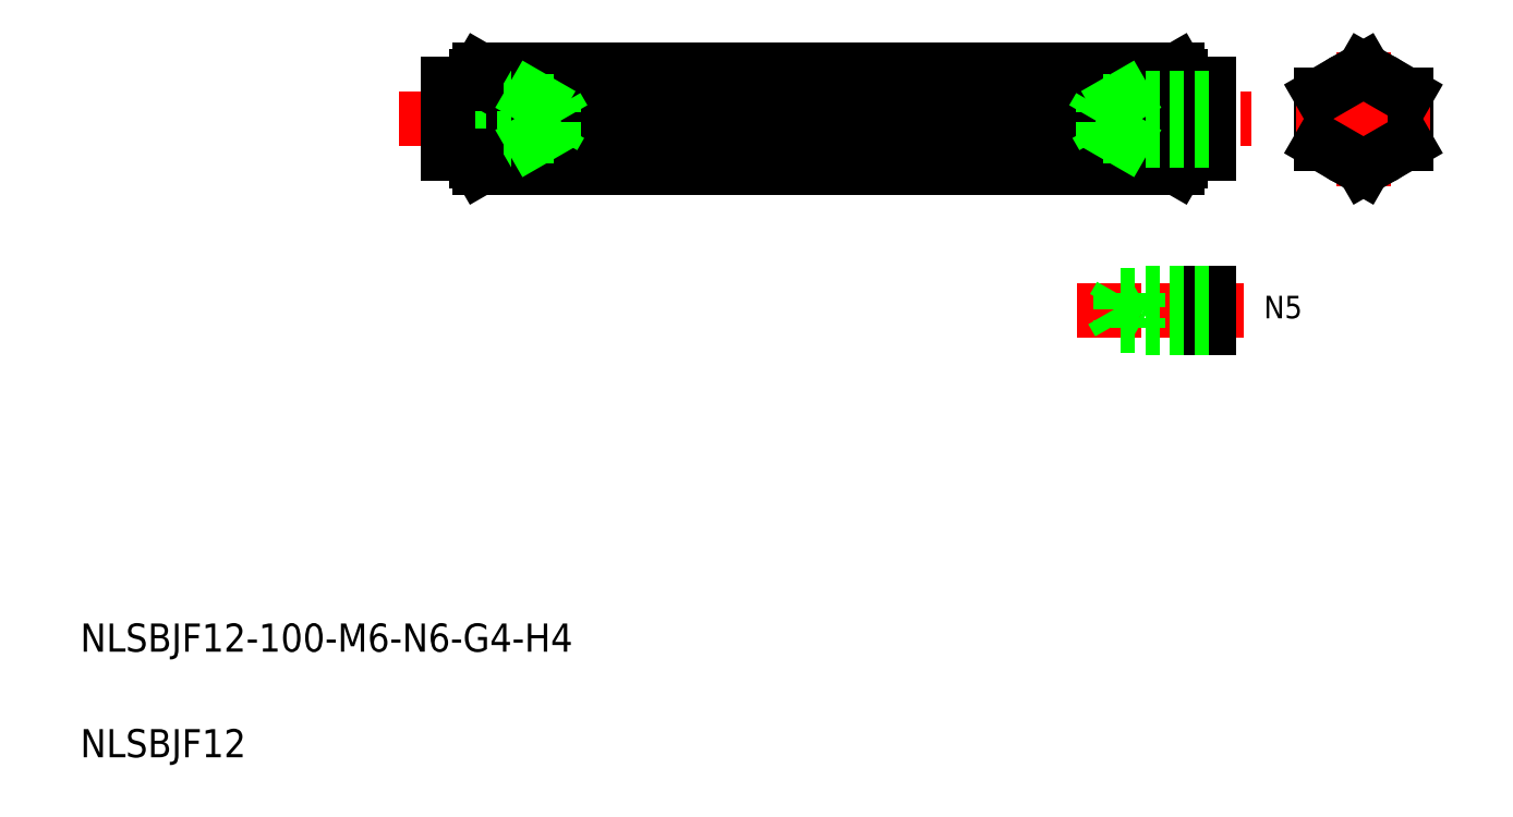
<metadata>
{"format":"dxf","ext":"dxf","renderer":"ezdxf+matplotlib","layout":"modelspace","background":"white","min_lineweight":24,"dpi":150}
</metadata>
<code>
0
SECTION
2
ENTITIES
0
TEXT
8
0
10
10
20
25
30
0
40
4
1
NLSBJF12-100-M6-N6-G4-H4
0
TEXT
8
0
10
10
20
10
30
0
40
4
1
NLSBJF12
0
LINE
8
CENTER
10
175.2
20
73.45
30
0
11
151.4
21
73.45
31
0
0
LINE
8
0
10
160.2
20
70.95
30
0
11
159.6
21
71.28
31
0
0
LINE
8
0
10
160.2
20
75.95
30
0
11
159.6
21
75.62
31
0
0
LINE
8
0
10
170.2
20
75.62
30
0
11
157.7
21
75.62
31
0
0
LINE
8
0
10
170.2
20
71.28
30
0
11
157.7
21
71.28
31
0
0
LINE
8
0
10
157.7
20
75.62
30
0
11
157.7
21
71.28
31
0
0
LINE
8
0
10
156.4
20
73.45
30
0
11
157.7
21
71.28
31
0
0
LINE
8
0
10
157.7
20
75.62
30
0
11
156.4
21
73.45
31
0
0
LINE
8
0
10
170.2
20
70.95
30
0
11
170.2
21
75.95
31
0
0
LINE
8
0
10
160.2
20
75.95
30
0
11
160.2
21
70.95
31
0
0
LINE
8
0
10
170.2
20
70.95
30
0
11
160.2
21
70.95
31
0
0
LINE
8
0
10
165.2
20
70.95
30
0
11
165.2
21
70.95
31
0
0
LINE
8
0
10
167.7
20
70.95
30
0
11
167.7
21
70.95
31
0
0
LINE
8
0
10
170.2
20
75.95
30
0
11
160.2
21
75.95
31
0
0
TEXT
8
0
10
178
20
72.36
30
0
40
3.2
1
N5
0
LINE
8
CENTER
10
55.2
20
100.7
30
0
11
177.2
21
100.7
31
0
0
LINE
8
0
10
165.7
20
93.76
30
0
11
66.73
21
93.76
31
0
0
LINE
8
0
10
165.7
20
107.6
30
0
11
66.73
21
107.6
31
0
0
LINE
8
0
10
66.75
20
97.23
30
0
11
165.6
21
97.23
31
0
0
LINE
8
0
10
66.75
20
104.2
30
0
11
165.6
21
104.2
31
0
0
ARC
8
0
10
77.37
20
100.7
30
0
40
11.17
50
161.9
51
180
0
LINE
8
0
10
66.2
20
94.69
30
0
11
66.2
21
106.7
31
0
0
LINE
8
0
10
78.65
20
100.7
30
0
11
77.2
21
103.2
31
0
0
LINE
8
0
10
77.2
20
98.17
30
0
11
77.2
21
103.2
31
0
0
LINE
8
0
10
74.2
20
97.69
30
0
11
74.2
21
103.7
31
0
0
LINE
8
0
10
62.2
20
98.17
30
0
11
77.2
21
98.17
31
0
0
LINE
8
0
10
62.2
20
97.69
30
0
11
74.2
21
97.69
31
0
0
LINE
8
0
10
66.2
20
95.69
30
0
11
62.2
21
95.69
31
0
0
LINE
8
0
10
77.2
20
98.17
30
0
11
78.65
21
100.7
31
0
0
ARC
8
0
10
69.2
20
95.5
30
0
40
3
50
144.7
51
210
0
LINE
8
0
10
66.73
20
93.76
30
0
11
66.2
21
94.69
31
0
0
ARC
8
0
10
77.37
20
100.7
30
0
40
11.17
50
180
51
198.1
0
LINE
8
0
10
74.2
20
97.69
30
0
11
75.03
21
98.17
31
0
0
LINE
8
0
10
62.2
20
103.2
30
0
11
77.2
21
103.2
31
0
0
LINE
8
0
10
62.2
20
103.7
30
0
11
74.2
21
103.7
31
0
0
LINE
8
0
10
66.2
20
105.7
30
0
11
62.2
21
105.7
31
0
0
ARC
8
0
10
69.2
20
105.9
30
0
40
3
50
150
51
215.3
0
LINE
8
0
10
66.73
20
107.6
30
0
11
66.2
21
106.7
31
0
0
LINE
8
0
10
74.2
20
103.7
30
0
11
75.03
21
103.2
31
0
0
LINE
8
CENTER
10
192.2
20
110.2
30
0
11
192.2
21
91.19
31
0
0
CIRCLE
8
0
10
192.2
20
100.7
30
0
40
2.52
0
CIRCLE
8
0
10
192.2
20
100.7
30
0
40
3
0
CIRCLE
8
0
10
192.2
20
100.7
30
0
40
5
0
LINE
8
0
10
198.2
20
97.23
30
0
11
198.2
21
104.2
31
0
0
LINE
8
0
10
186.2
20
104.2
30
0
11
186.2
21
97.23
31
0
0
CIRCLE
8
0
10
192.2
20
100.7
30
0
40
6
0
ARC
8
0
10
155
20
100.7
30
0
40
11.17
50
0
51
18.06
0
LINE
8
0
10
166.2
20
106.7
30
0
11
166.2
21
94.69
31
0
0
ARC
8
0
10
163.2
20
95.5
30
0
40
3
50
330
51
35.26
0
LINE
8
0
10
165.7
20
93.76
30
0
11
166.2
21
94.69
31
0
0
ARC
8
0
10
155
20
100.7
30
0
40
11.17
50
341.9
51
0
0
LINE
8
CENTER
10
182.7
20
100.7
30
0
11
201.7
21
100.7
31
0
0
LINE
8
0
10
192.2
20
93.76
30
0
11
198.2
21
97.23
31
0
0
LINE
8
0
10
186.2
20
97.23
30
0
11
192.2
21
93.76
31
0
0
ARC
8
0
10
163.2
20
105.9
30
0
40
3
50
324.7
51
30
0
LINE
8
0
10
165.7
20
107.6
30
0
11
166.2
21
106.7
31
0
0
LINE
8
0
10
198.2
20
104.2
30
0
11
192.2
21
107.6
31
0
0
LINE
8
0
10
192.2
20
107.6
30
0
11
186.2
21
104.2
31
0
0
LINE
8
0
10
62.2
20
105.7
30
0
11
62.2
21
95.69
31
0
0
LINE
8
0
10
170.2
20
105.7
30
0
11
170.2
21
95.69
31
0
0
LINE
8
0
10
166.2
20
105.7
30
0
11
170.2
21
105.7
31
0
0
LINE
8
0
10
170.2
20
103.7
30
0
11
158.2
21
103.7
31
0
0
LINE
8
0
10
170.2
20
103.2
30
0
11
155.2
21
103.2
31
0
0
LINE
8
0
10
166.2
20
95.69
30
0
11
170.2
21
95.69
31
0
0
LINE
8
0
10
170.2
20
97.69
30
0
11
158.2
21
97.69
31
0
0
LINE
8
0
10
170.2
20
98.17
30
0
11
155.2
21
98.17
31
0
0
LINE
8
0
10
158.2
20
97.69
30
0
11
158.2
21
103.7
31
0
0
LINE
8
0
10
155.2
20
98.17
30
0
11
155.2
21
103.2
31
0
0
LINE
8
0
10
153.7
20
100.7
30
0
11
155.2
21
103.2
31
0
0
LINE
8
0
10
158.2
20
103.7
30
0
11
157.4
21
103.2
31
0
0
LINE
8
0
10
155.2
20
98.17
30
0
11
153.7
21
100.7
31
0
0
LINE
8
0
10
158.2
20
97.69
30
0
11
157.4
21
98.17
31
0
0
ENDSEC
0
EOF

</code>
